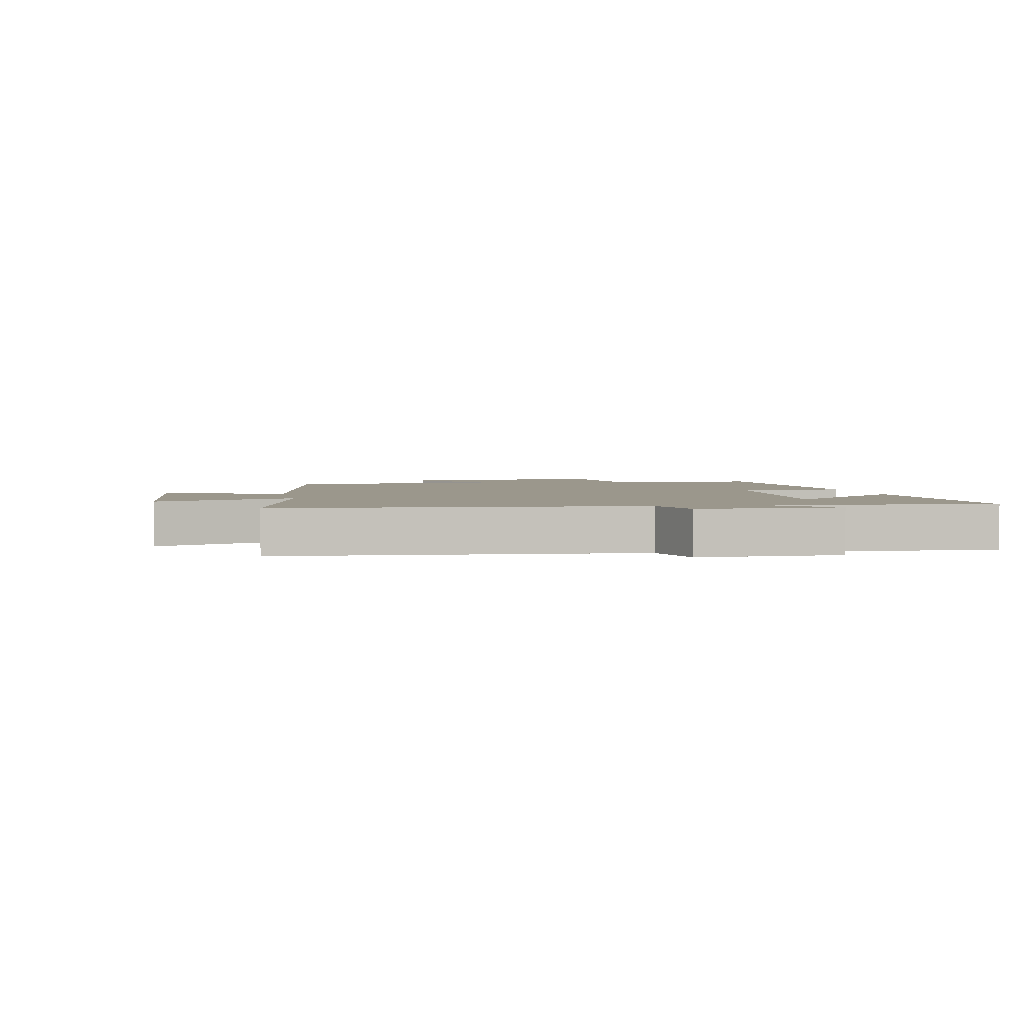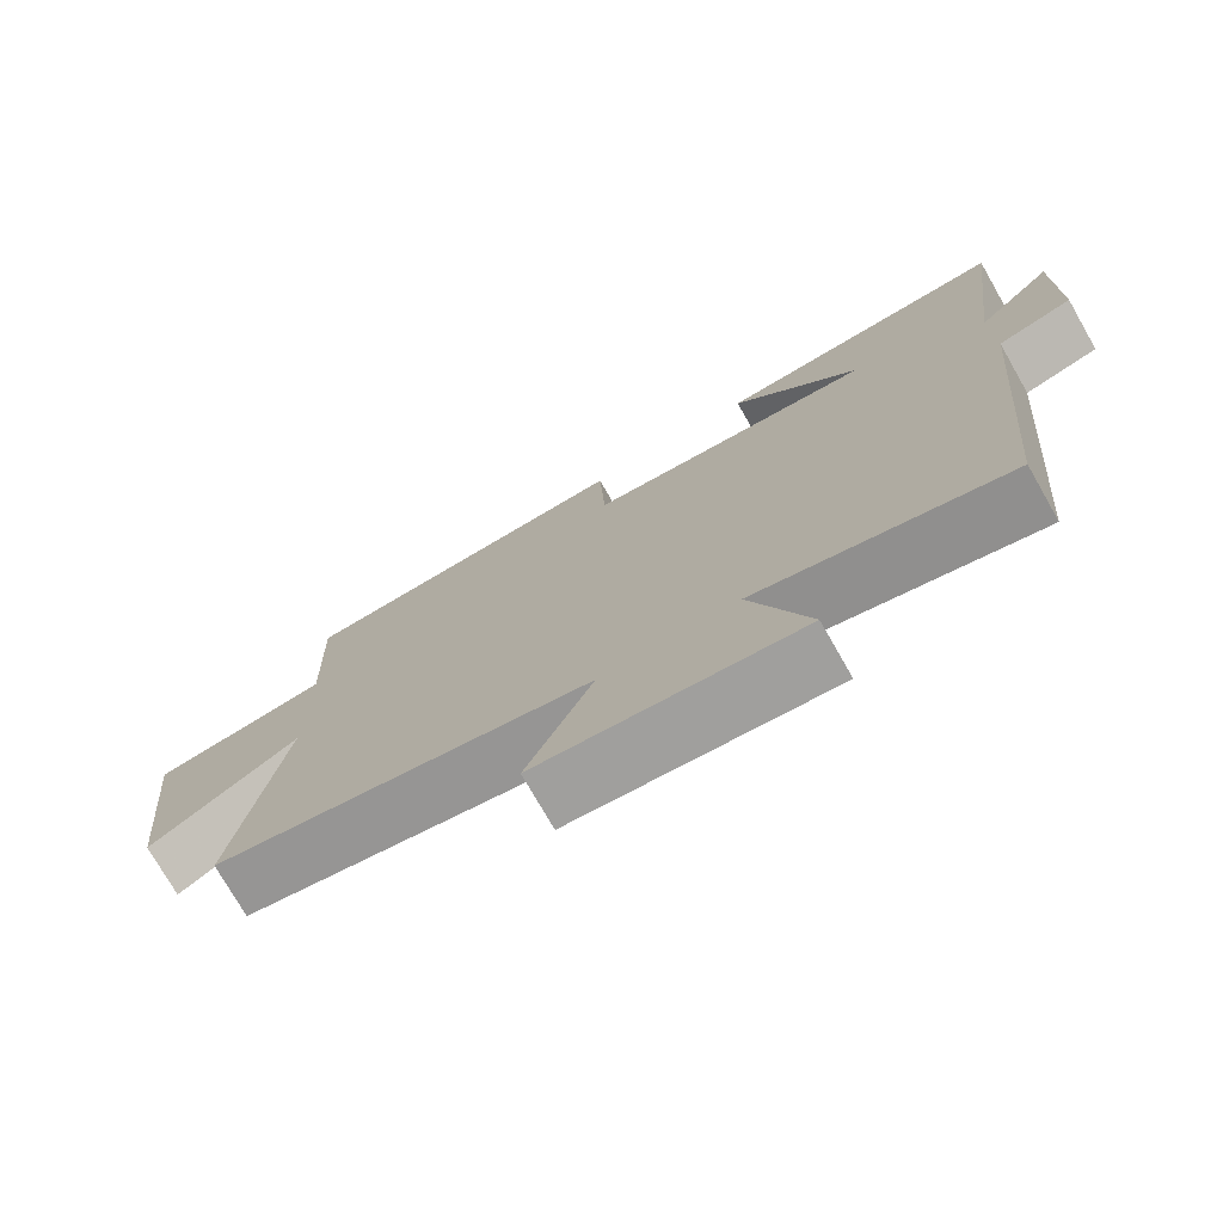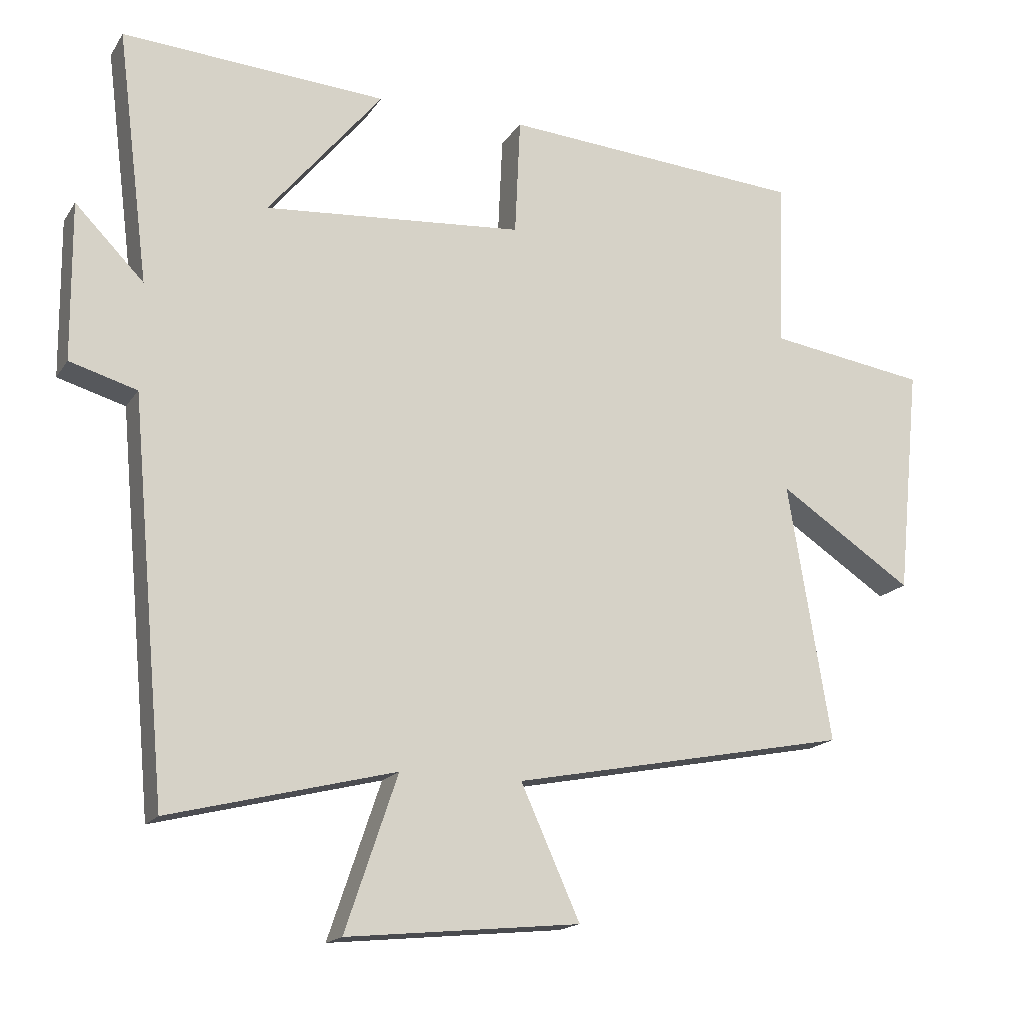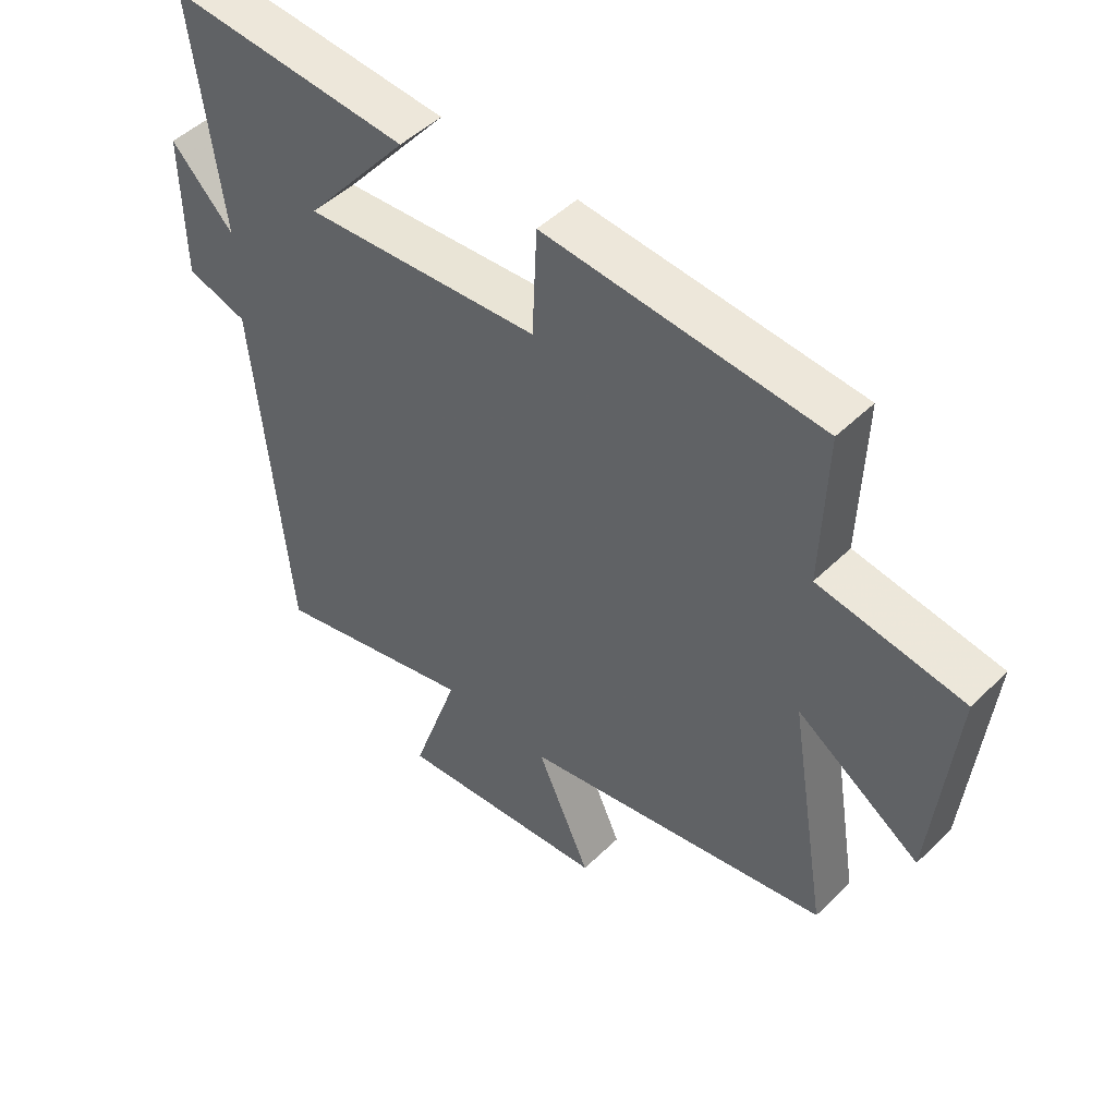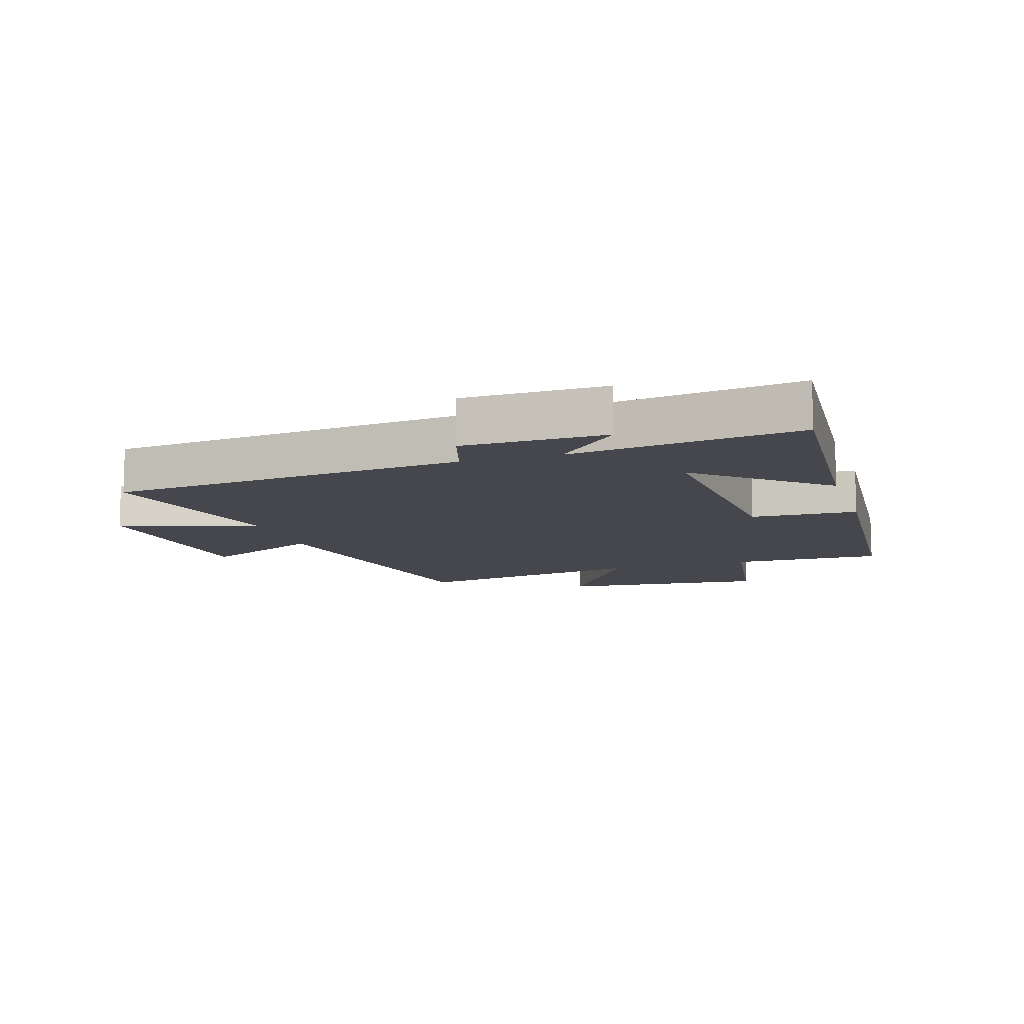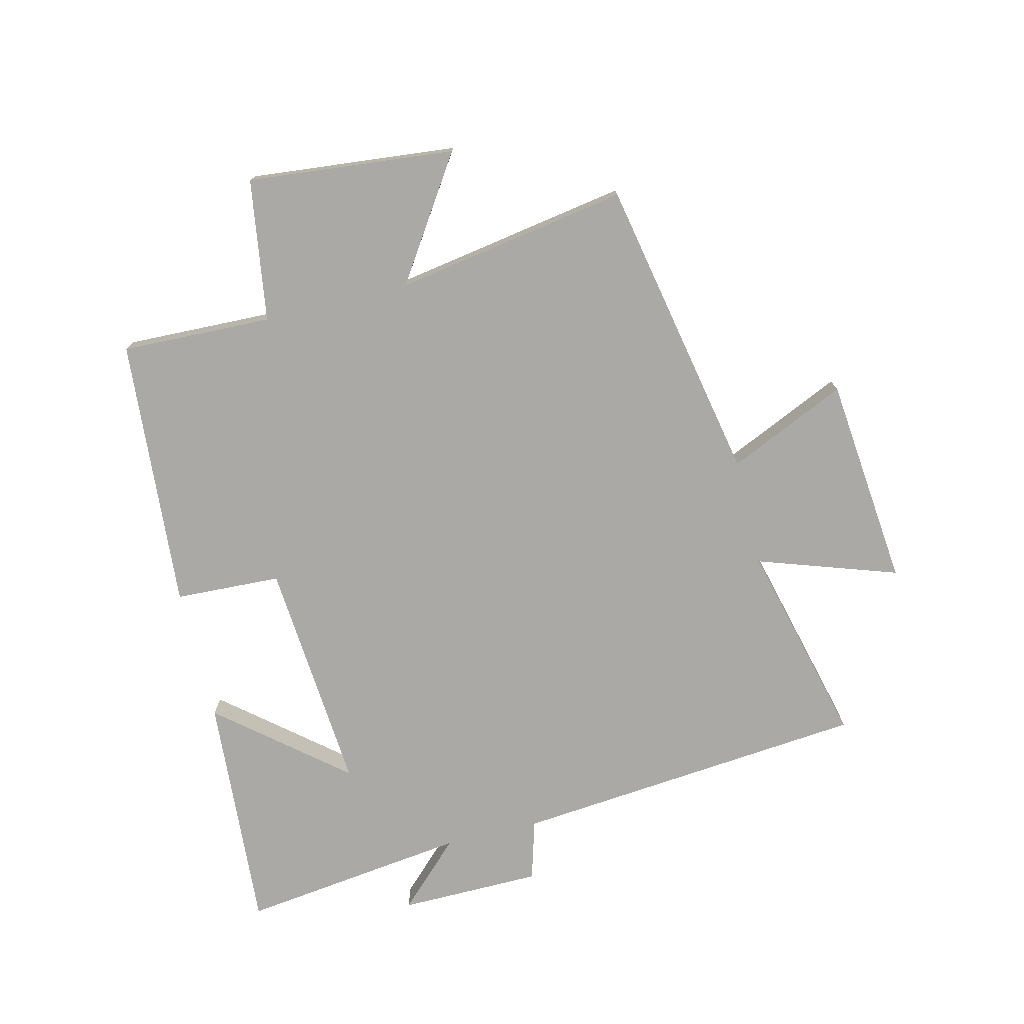
<metadata>
{"format":"obj","ext":"obj","renderer":"f3d","projection":"perspective","resolution":1024,"background":"white","views":[{"elev":2.8,"azim":-102.0,"up":"+Y"},{"elev":-75.1,"azim":-150.2,"up":"+Z"},{"elev":-16.9,"azim":-22.6,"up":"+Z"},{"elev":48.4,"azim":42.7,"up":"+Z"},{"elev":-11.0,"azim":-72.5,"up":"+Y"},{"elev":-75.5,"azim":103.8,"up":"+Y"}]}
</metadata>
<code>
v 0.508 0.07 0.466
v 0.5 0.07 0.22
v 0.732 0.07 0.185
v 0.698 0.07 -0.153
v 0.5 0.07 -0.022
v 0.563 0.07 -0.403
v 0.065 0.07 -0.5
v 0.152 0.07 -0.693
v -0.192 0.07 -0.727
v -0.115 0.07 -0.5
v -0.447 0.07 -0.583
v -0.5 0.07 -0.003
v -0.599 0.07 0.026
v -0.601 0.07 0.258
v -0.5 0.07 0.155
v -0.547 0.07 0.527
v -0.158 0.07 0.5
v -0.326 0.07 0.297
v 0.056 0.07 0.327
v 0.064 0.07 0.5
v 0.508 0 0.466
v 0.5 0 0.22
v 0.732 0 0.185
v 0.698 0 -0.153
v 0.5 0 -0.022
v 0.563 0 -0.403
v 0.065 0 -0.5
v 0.152 0 -0.693
v -0.192 0 -0.727
v -0.115 0 -0.5
v -0.447 0 -0.583
v -0.5 0 -0.003
v -0.599 0 0.026
v -0.601 0 0.258
v -0.5 0 0.155
v -0.547 0 0.527
v -0.158 0 0.5
v -0.326 0 0.297
v 0.056 0 0.327
v 0.064 0 0.5
f 19 20 1 2
f 18 19 2
f 15 16 17 18
f 15 18 2 3
f 12 13 14 15
f 12 15 3
f 11 12 3
f 10 11 3
f 7 8 9 10
f 5 6 7 10
f 5 10 3
f 3 4 5
f 22 21 40 39
f 22 39 38
f 38 37 36 35
f 23 22 38 35
f 35 34 33 32
f 23 35 32
f 23 32 31
f 23 31 30
f 30 29 28 27
f 30 27 26 25
f 23 30 25
f 25 24 23
f 1 21 22 2
f 2 22 23 3
f 3 23 24 4
f 4 24 25 5
f 5 25 26 6
f 6 26 27 7
f 7 27 28 8
f 8 28 29 9
f 9 29 30 10
f 10 30 31 11
f 11 31 32 12
f 12 32 33 13
f 13 33 34 14
f 14 34 35 15
f 15 35 36 16
f 16 36 37 17
f 17 37 38 18
f 18 38 39 19
f 19 39 40 20
f 20 40 21 1

</code>
